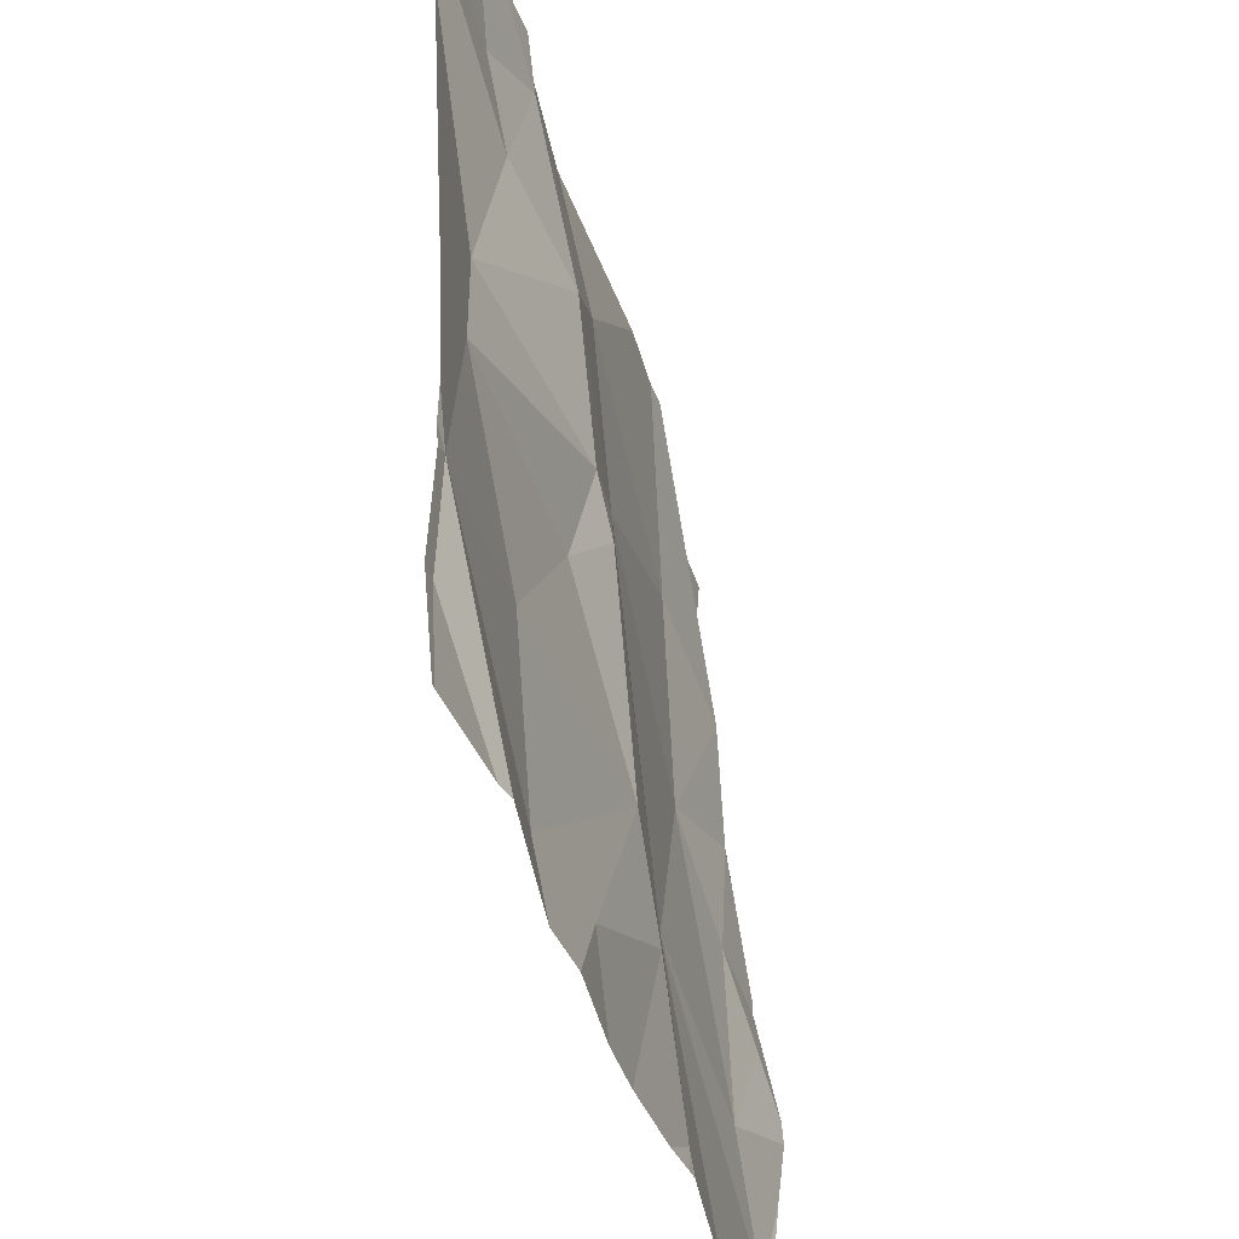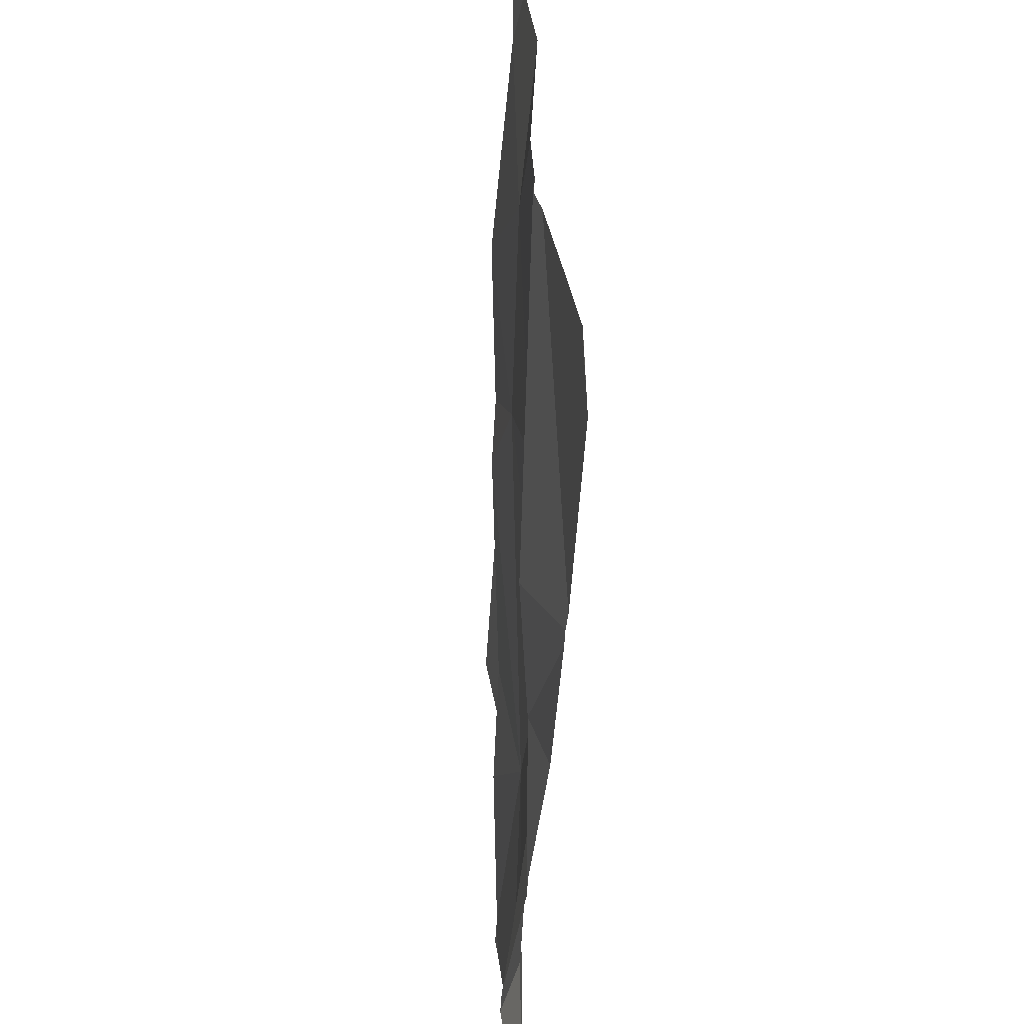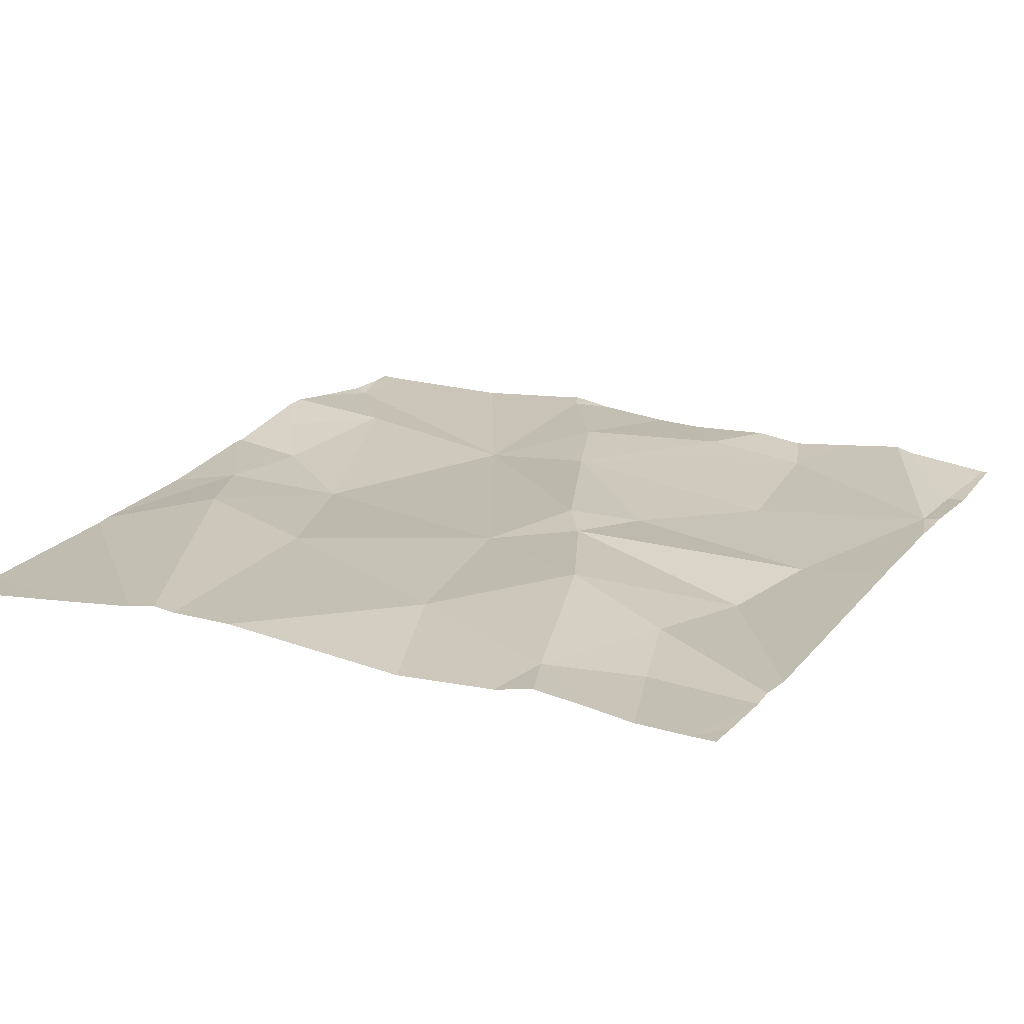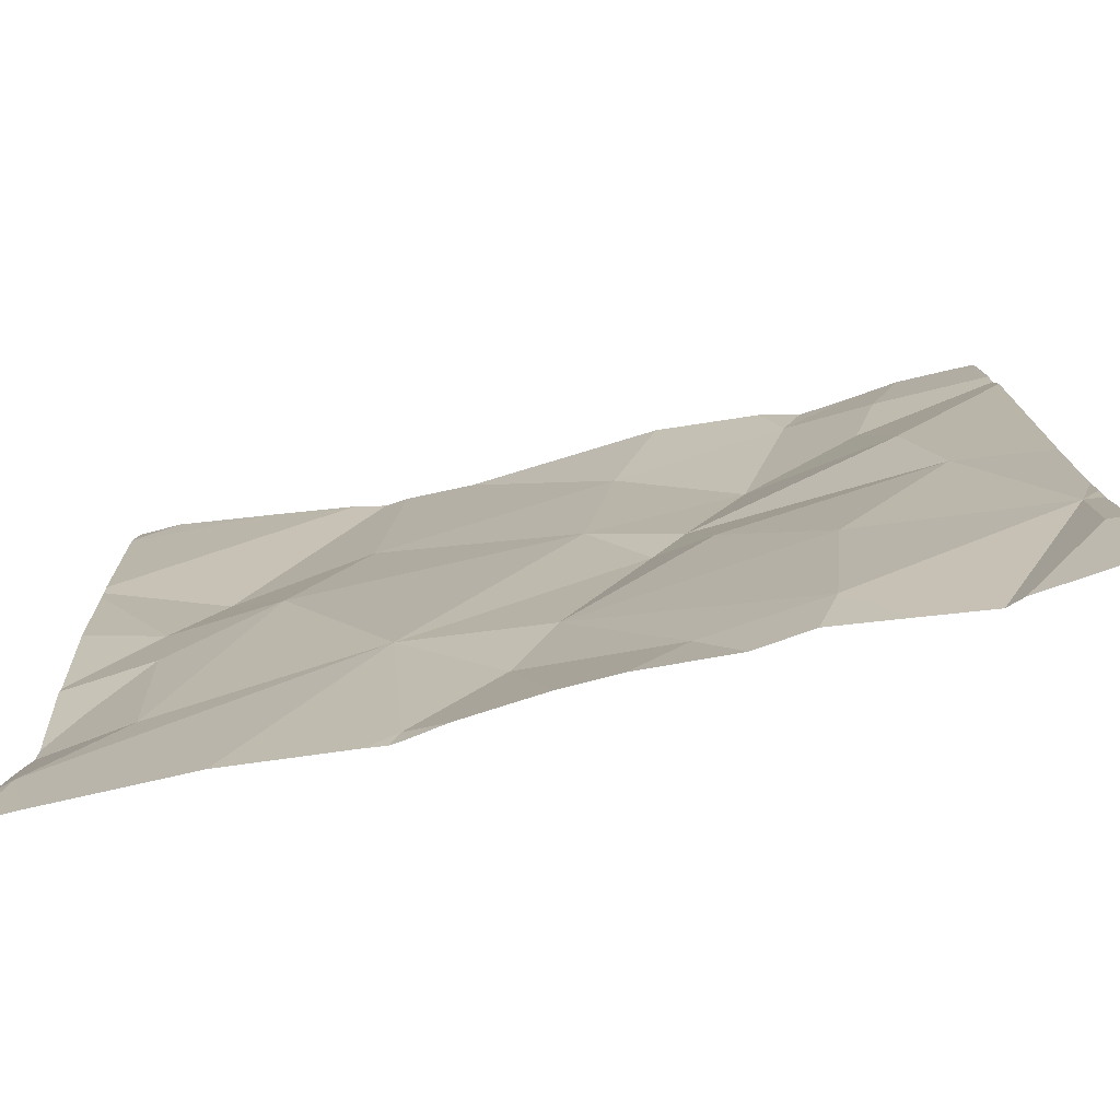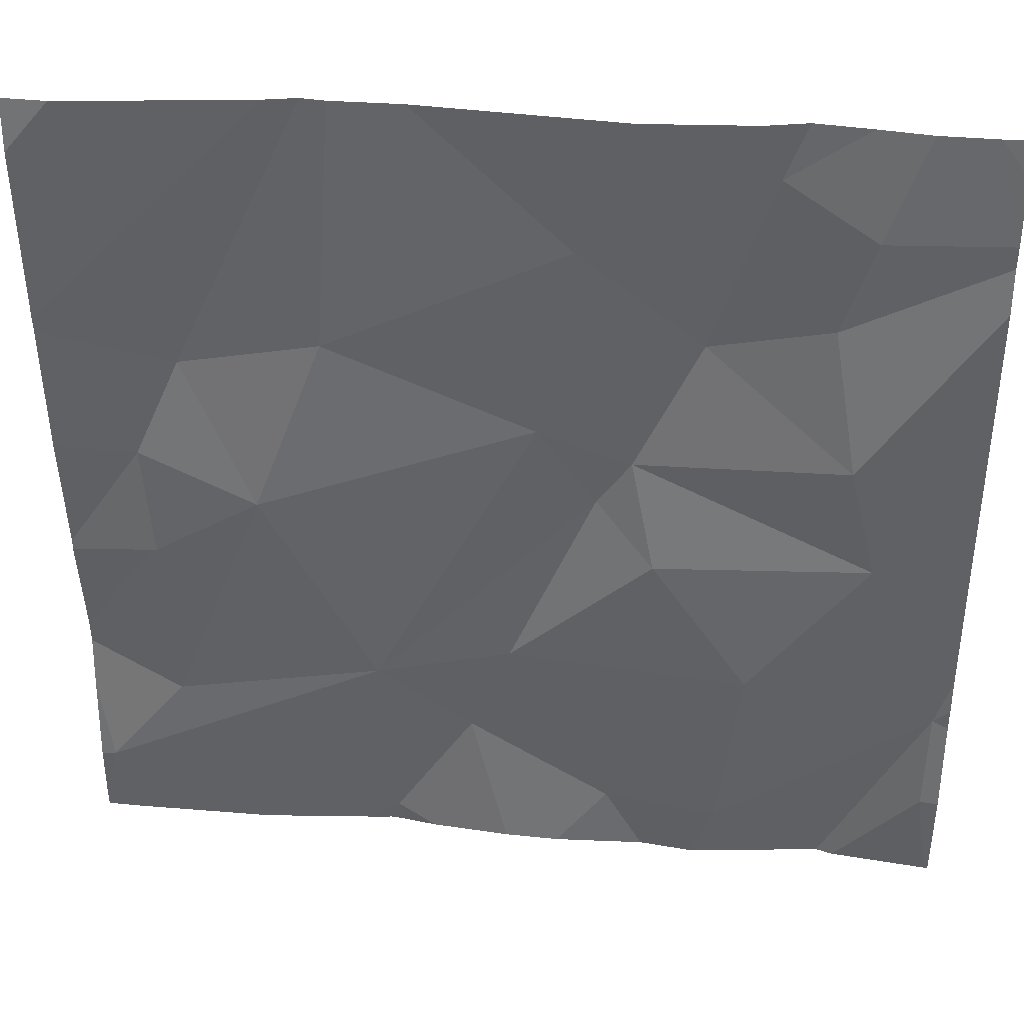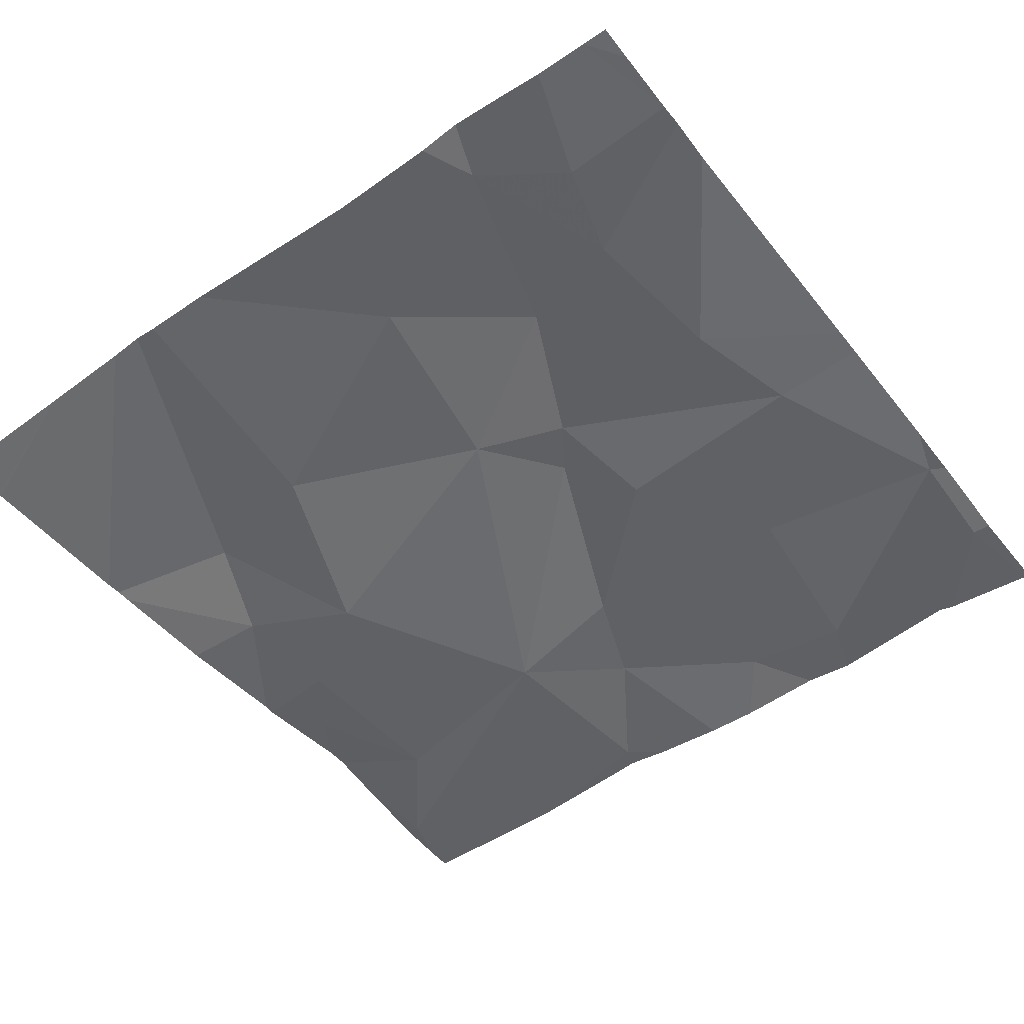
<metadata>
{"format":"obj","ext":"obj","renderer":"f3d","projection":"perspective","resolution":1024,"background":"white","views":[{"elev":-42.4,"azim":-76.0,"up":"+Y"},{"elev":34.8,"azim":86.9,"up":"+Y"},{"elev":17.3,"azim":-152.1,"up":"+Z"},{"elev":-78.8,"azim":-168.5,"up":"+Y"},{"elev":37.3,"azim":-175.2,"up":"+Y"},{"elev":-52.5,"azim":-143.4,"up":"+Z"}]}
</metadata>
<code>
v -79.7 307.1 500.6
v -79.7 306.7 500.6
v -80.64 306.8 500.6
v -79.7 306.6 500.6
v -79.7 307.4 500.6
v -79.7 307.2 500.6
v -80.53 307.1 500.6
v -80.53 307.4 500.6
v -80.5 307.3 500.6
v -80.56 307 500.6
v -80.24 307.3 500.6
v -80.43 307.4 500.6
v -80.33 306.5 500.6
v -80.05 306.5 500.6
v -79.92 307 500.6
v -79.8 306.9 500.6
v -79.81 306.7 500.6
v -80.03 306.8 500.6
v -80.09 306.5 500.6
v -79.79 307.1 500.6
v -80.55 306.5 500.6
v -79.98 307.5 500.6
v -80.08 307.5 500.6
v -80.57 307.5 500.6
v -80.64 306.6 500.6
v -80.52 307.5 500.6
v -79.7 307.4 500.6
v -80.37 307.2 500.6
v -80.3 307.1 500.6
v -80.29 306.6 500.6
v -79.7 307.5 500.6
v -80.05 306.6 500.6
v -80.18 306.8 500.6
v -80.27 307 500.6
v -80.41 306.6 500.6
v -80.43 306.8 500.6
v -80.33 306.9 500.6
v -79.72 306.6 500.6
v -79.74 306.8 500.6
v -80.21 307.1 500.6
v -80.13 306.7 500.6
v -80.53 306.5 500.6
v -80.39 306.5 500.6
v -80.23 306.5 500.6
v -80.46 306.5 500.6
v -80.63 307.5 500.6
v -79.84 307.2 500.6
v -79.99 307.2 500.6
v -80.66 306.8 500.6
v -80.66 306.8 500.6
v -80.66 307.3 500.6
v -80.66 307 500.6
v -80.66 307.3 500.6
v -80.66 307.4 500.6
v -80.66 307 500.6
v -80.66 307.4 500.6
v -80.66 306.8 500.6
v -80.3 307.5 500.6
v -80.46 307.5 500.6
v -80.66 306.6 500.6
v -80.66 306.7 500.6
v -79.7 306.9 500.6
v -79.7 306.9 500.6
v -79.7 306.9 500.6
v -79.7 306.8 500.6
v -80.41 307.5 500.6
v -79.7 306.6 500.6
v -79.7 306.8 500.6
v -79.7 307.2 500.6
v -79.7 307.2 500.6
v -80.17 306.5 500.6
v -79.74 306.5 500.6
v -79.89 306.5 500.6
v -80.02 306.5 500.6
v -80.04 306.5 500.6
v -80.65 306.5 500.6
v -80.66 306.5 500.6
v -79.72 306.5 500.6
v -79.7 306.5 500.6
v -80.01 307.5 500.6
v -80.61 307.5 500.6
v -79.85 307.5 500.6
v -80.66 307.5 500.6
v -79.84 307.5 500.6
v -79.75 307.5 500.6
v -79.95 307.5 500.6
f 73 18 32
f 64 39 65
f 53 8 54
f 10 7 52
f 66 11 58
f 83 56 46
f 72 38 18
f 24 12 26
f 46 54 81
f 51 9 53
f 16 15 17
f 3 10 55
f 18 17 15
f 82 5 27
f 12 8 9
f 82 27 84
f 60 3 61
f 3 25 21
f 63 20 62
f 12 28 11
f 28 12 9
f 7 10 29
f 81 54 24
f 34 33 18
f 80 48 22
f 62 16 39
f 10 36 37
f 35 33 36
f 17 18 38
f 17 39 16
f 29 34 40
f 41 33 30
f 30 33 35
f 41 30 44
f 19 41 71
f 29 37 34
f 16 20 15
f 20 16 62
f 33 41 18
f 40 18 15
f 71 41 44
f 33 34 37
f 40 34 18
f 72 18 73
f 17 38 2
f 65 17 68
f 73 32 74
f 62 39 64
f 45 35 42
f 22 47 69
f 69 47 70
f 13 35 43
f 28 29 40
f 37 36 33
f 3 36 10
f 35 3 42
f 11 28 40
f 28 9 7
f 11 40 48
f 23 48 80
f 48 47 22
f 20 47 15
f 47 48 15
f 36 3 35
f 47 20 6
f 59 12 66
f 10 37 29
f 28 7 29
f 43 35 45
f 18 41 32
f 15 48 40
f 49 3 50
f 4 38 67
f 19 32 41
f 50 3 57
f 26 12 59
f 51 7 9
f 52 7 51
f 2 38 4
f 53 9 8
f 69 5 82
f 54 8 24
f 55 10 52
f 1 20 63
f 14 32 19
f 13 30 35
f 57 3 55
f 6 20 1
f 76 60 77
f 60 25 3
f 24 8 12
f 61 3 49
f 46 56 54
f 65 39 17
f 44 30 13
f 67 38 78
f 68 17 2
f 42 3 21
f 23 11 48
f 22 69 86
f 21 25 76
f 70 47 6
f 74 32 75
f 75 32 14
f 58 11 23
f 76 25 60
f 78 38 72
f 66 12 11
f 79 67 78
f 84 27 85
f 85 27 31
f 86 69 82

</code>
